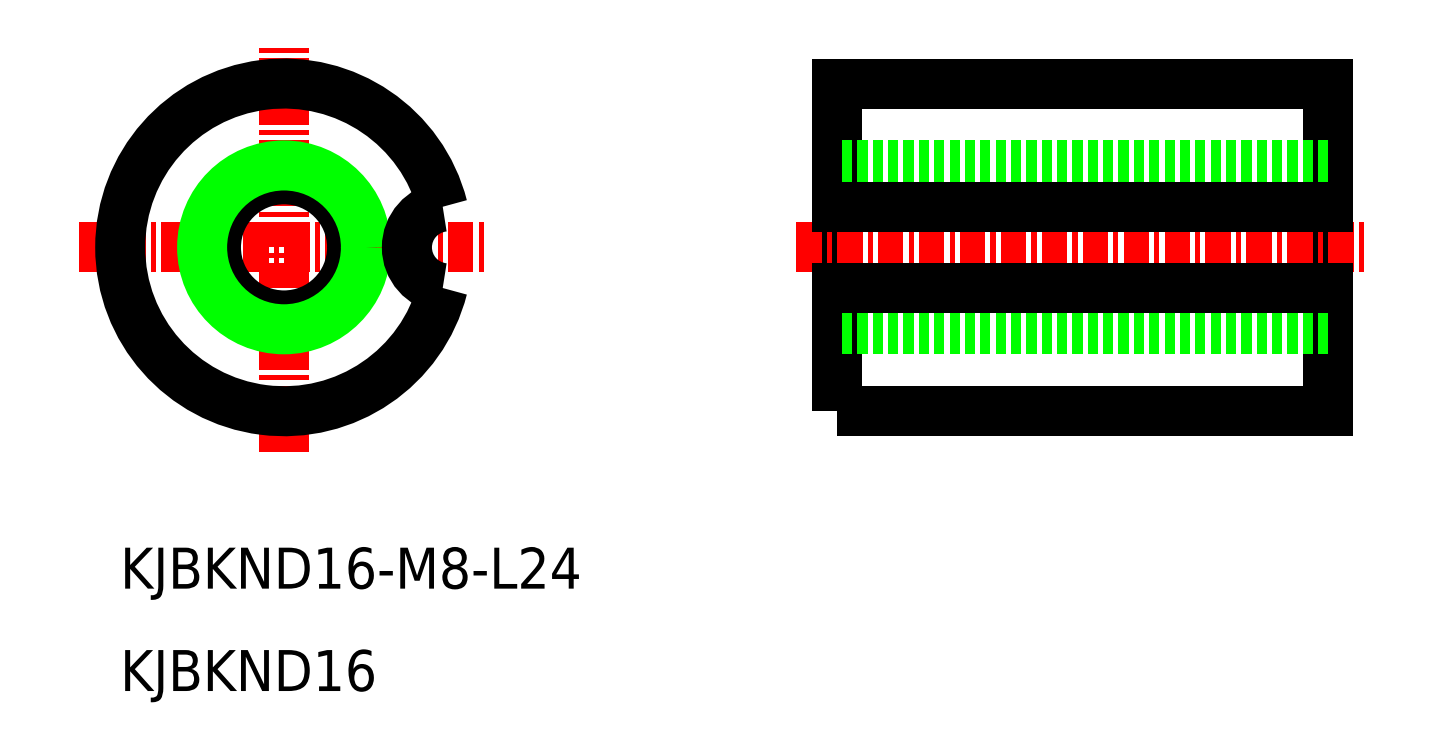
<metadata>
{"format":"dxf","ext":"dxf","renderer":"ezdxf+matplotlib","layout":"modelspace","background":"white","min_lineweight":24,"dpi":150}
</metadata>
<code>
0
SECTION
2
ENTITIES
0
TEXT
8
0
10
-1218
20
-956.8
30
0
40
2
1
KJBKND16
0
TEXT
8
0
10
-1218
20
-951.8
30
0
40
2
1
KJBKND16-M8-L24
0
POLYLINE
8
0
66
     1
10
0
20
0
30
0
70
     1
0
VERTEX
8
0
10
-1183
20
-943.2
30
0
0
VERTEX
8
0
10
-1159
20
-943.2
30
0
0
VERTEX
8
0
10
-1159
20
-927.2
30
0
0
VERTEX
8
0
10
-1183
20
-927.2
30
0
0
SEQEND
8
0
0
LINE
8
CENTER
10
-1185
20
-935.2
30
0
11
-1157
21
-935.2
31
0
0
LINE
8
CENTER
10
-1220
20
-935.2
30
0
11
-1200
21
-935.2
31
0
0
LINE
8
CENTER
10
-1210
20
-945.2
30
0
11
-1210
21
-925.2
31
0
0
CIRCLE
8
0
10
-1210
20
-935.2
30
0
40
3.324
0
CIRCLE
8
0
10
-1210
20
-935.2
30
0
40
4
0
ARC
8
0
10
-1210
20
-935.2
30
0
40
8
50
14.36
51
345.6
0
LINE
8
0
10
-1159
20
-931.2
30
0
11
-1183
21
-931.2
31
0
0
LINE
8
0
10
-1159
20
-931.8
30
0
11
-1183
21
-931.8
31
0
0
LINE
8
0
10
-1159
20
-938.5
30
0
11
-1183
21
-938.5
31
0
0
LINE
8
0
10
-1159
20
-939.2
30
0
11
-1183
21
-939.2
31
0
0
ARC
8
0
10
-1202
20
-935.2
30
0
40
2
50
97.18
51
262.8
0
LINE
8
0
10
-1159
20
-933.2
30
0
11
-1183
21
-933.2
31
0
0
LINE
8
0
10
-1159
20
-937.2
30
0
11
-1183
21
-937.2
31
0
0
ENDSEC
0
EOF

</code>
